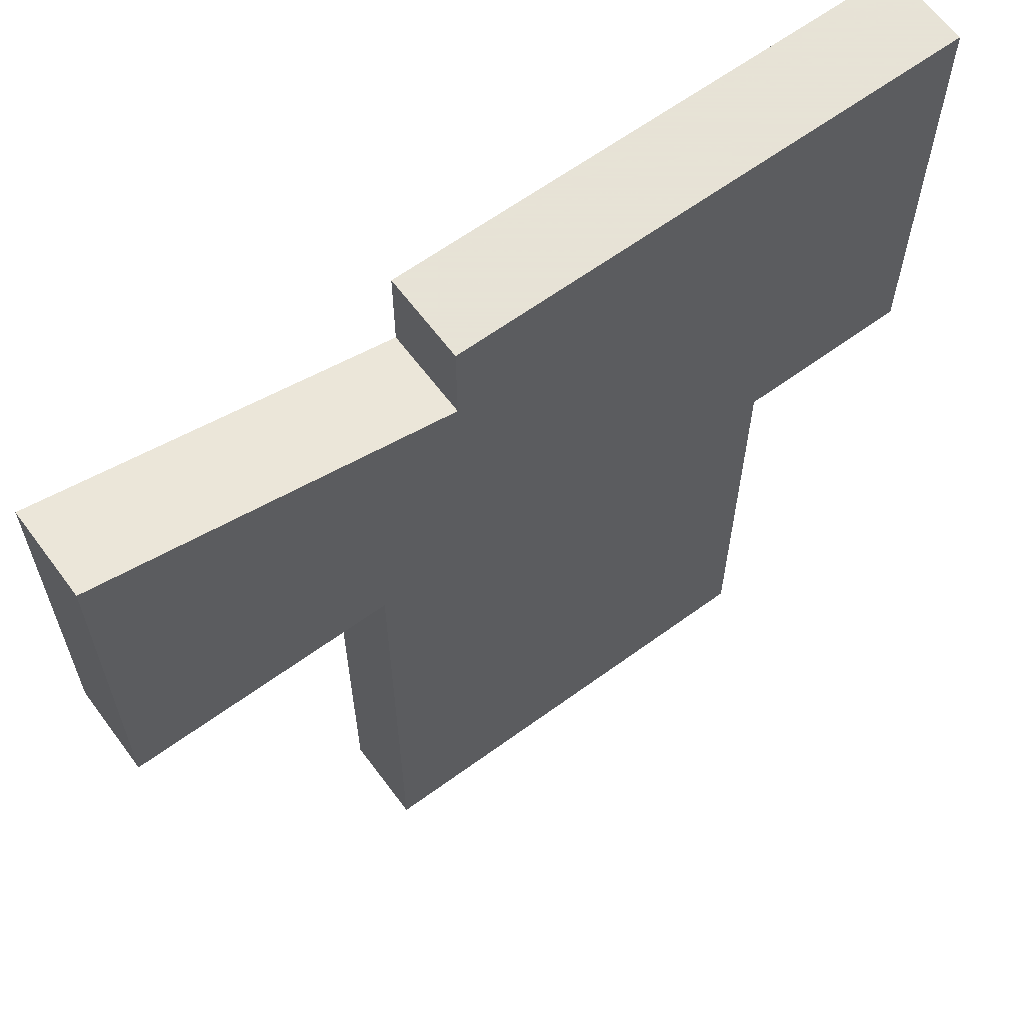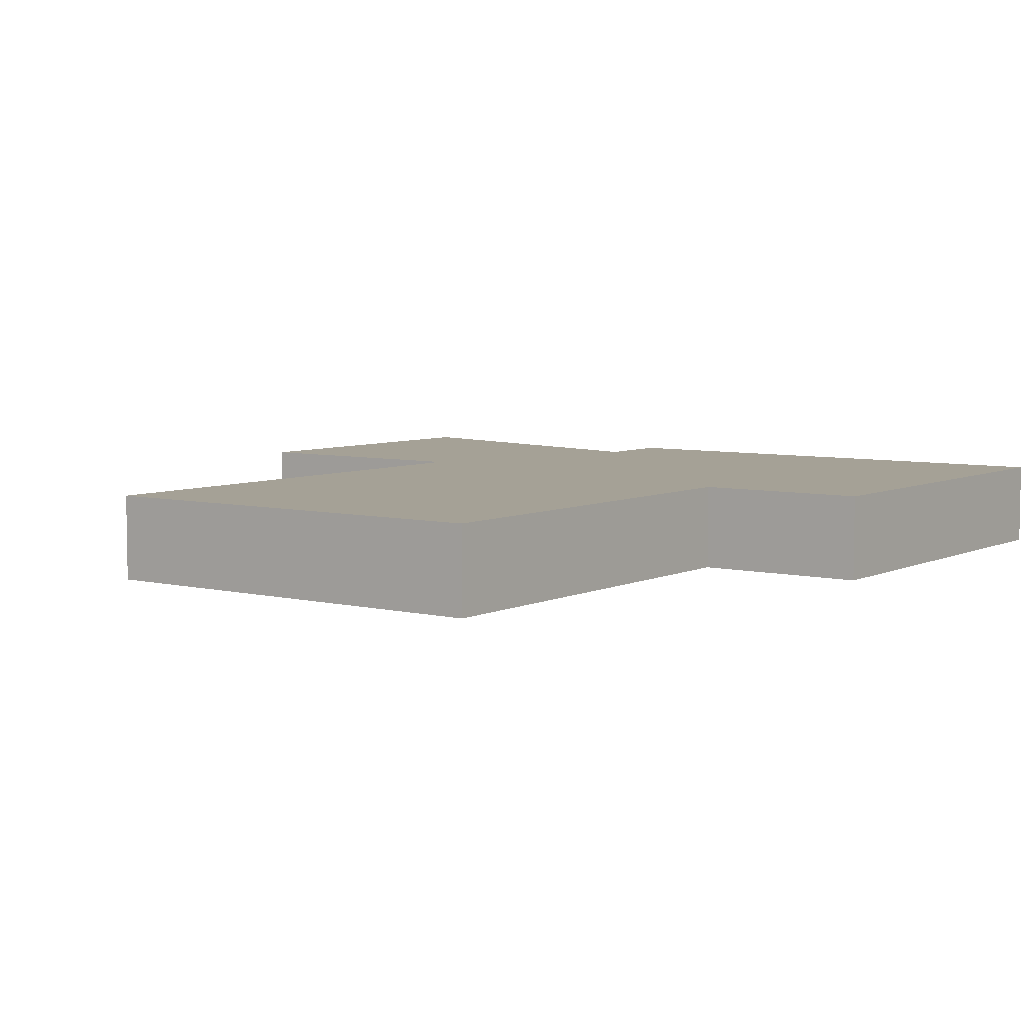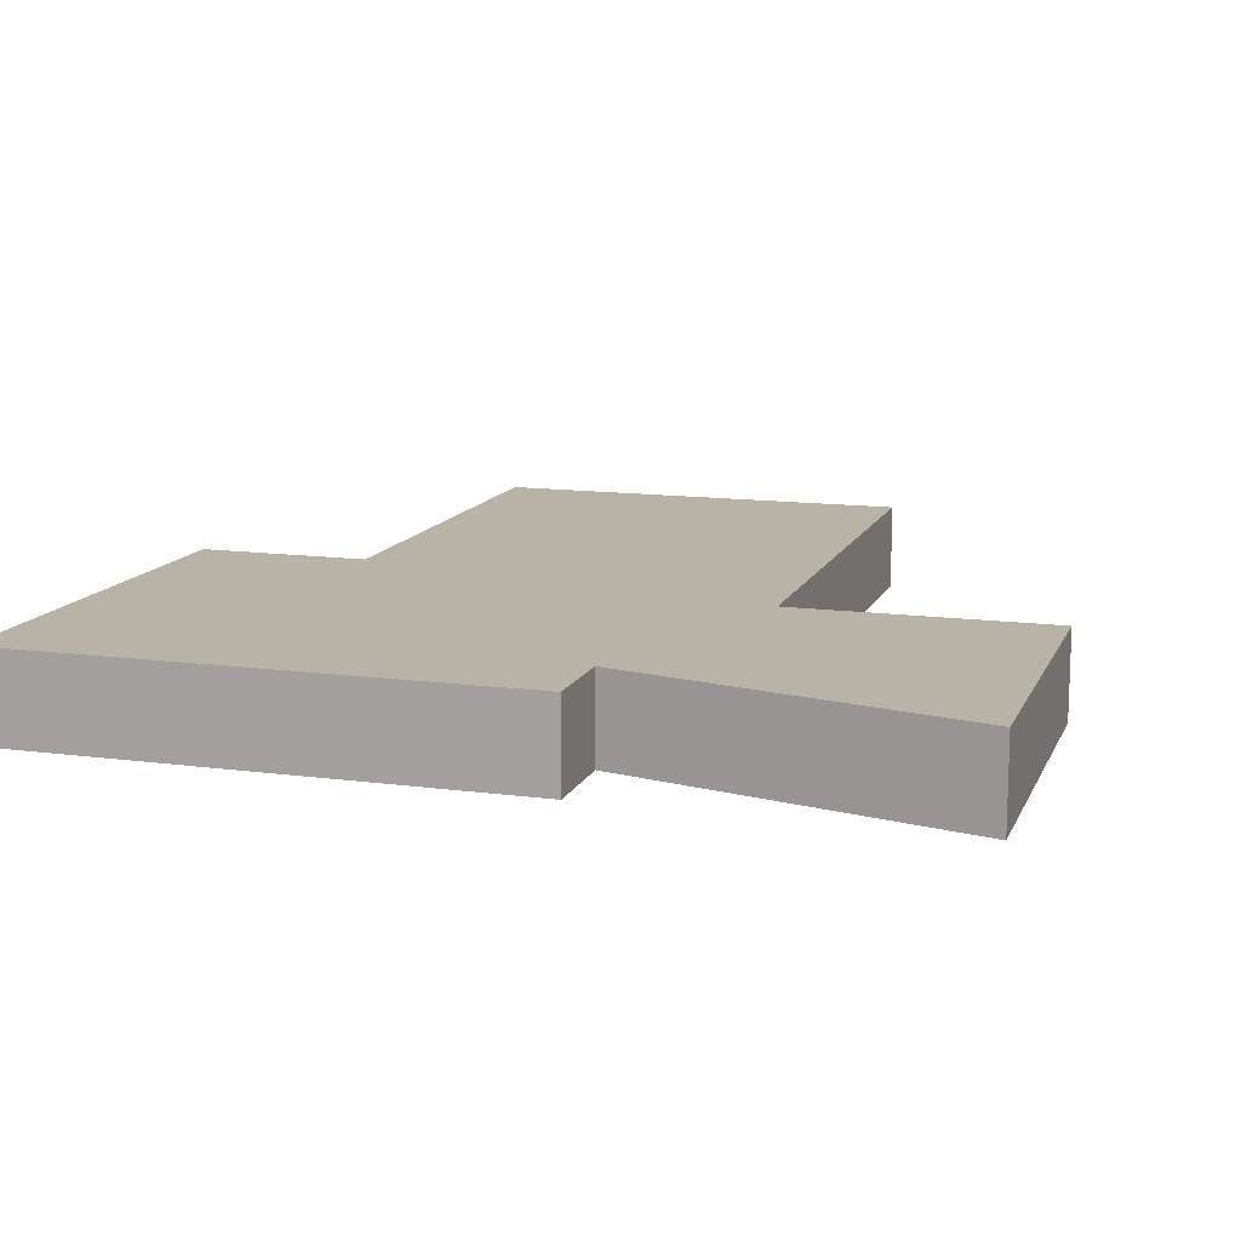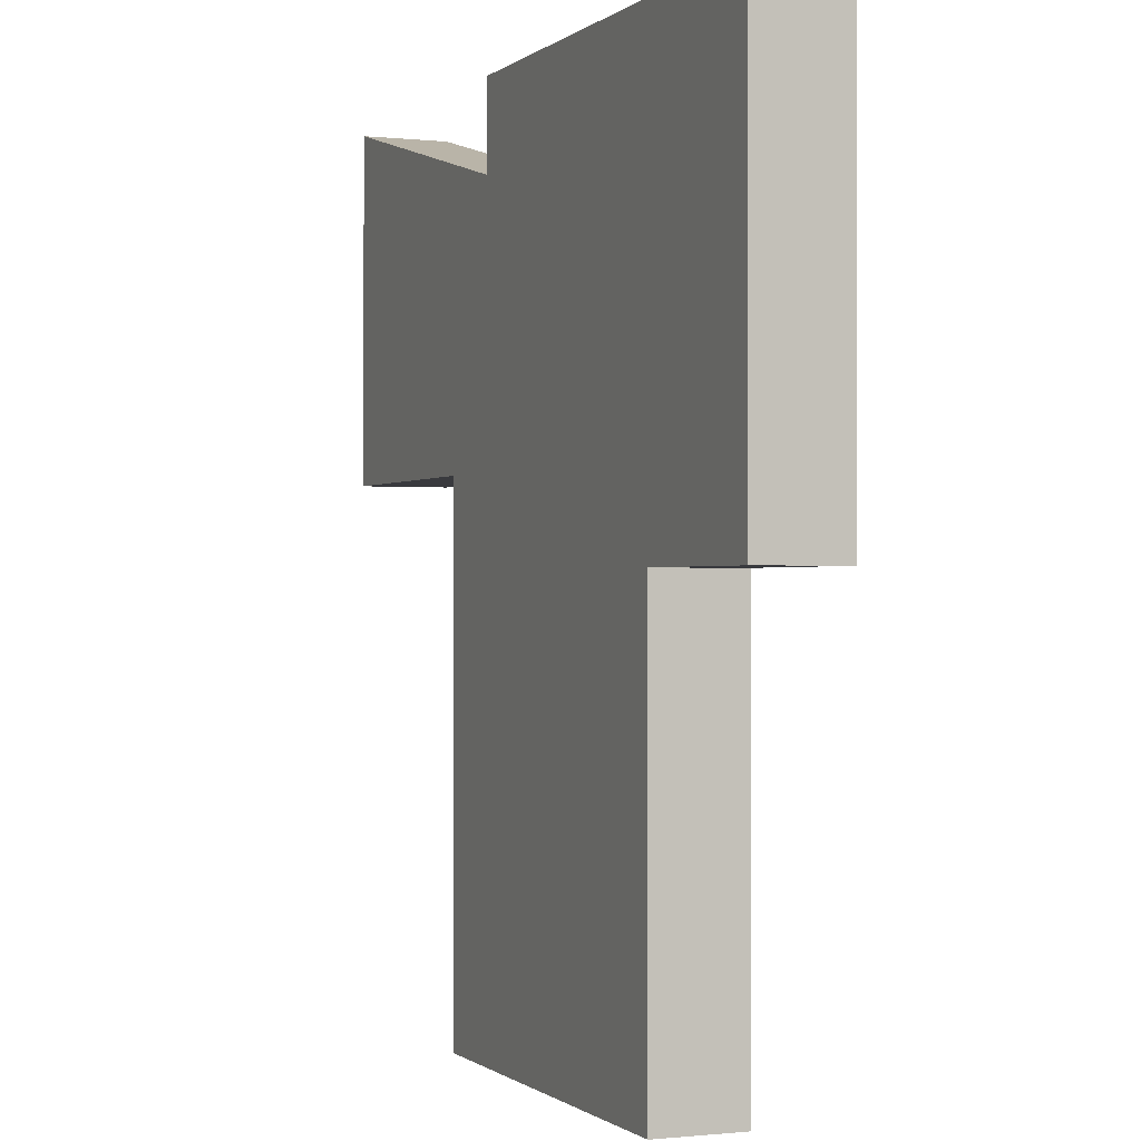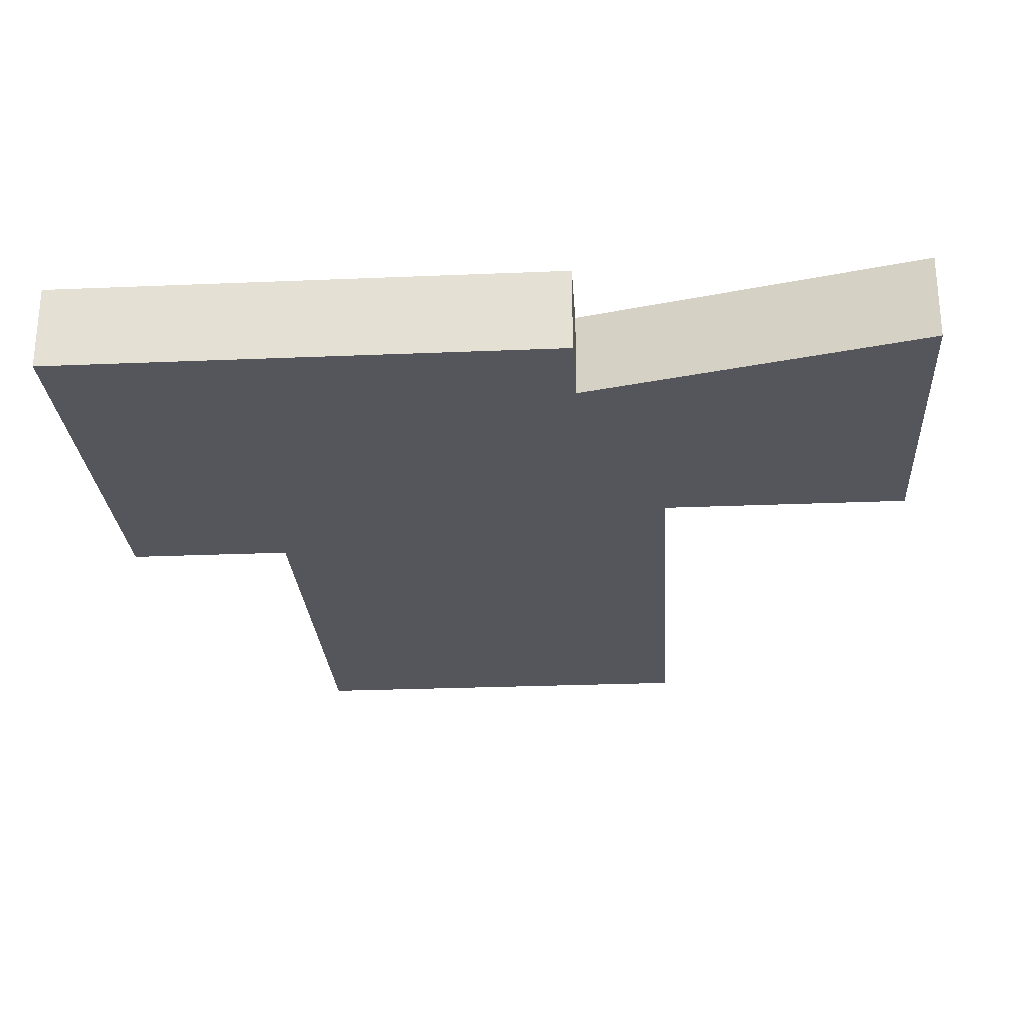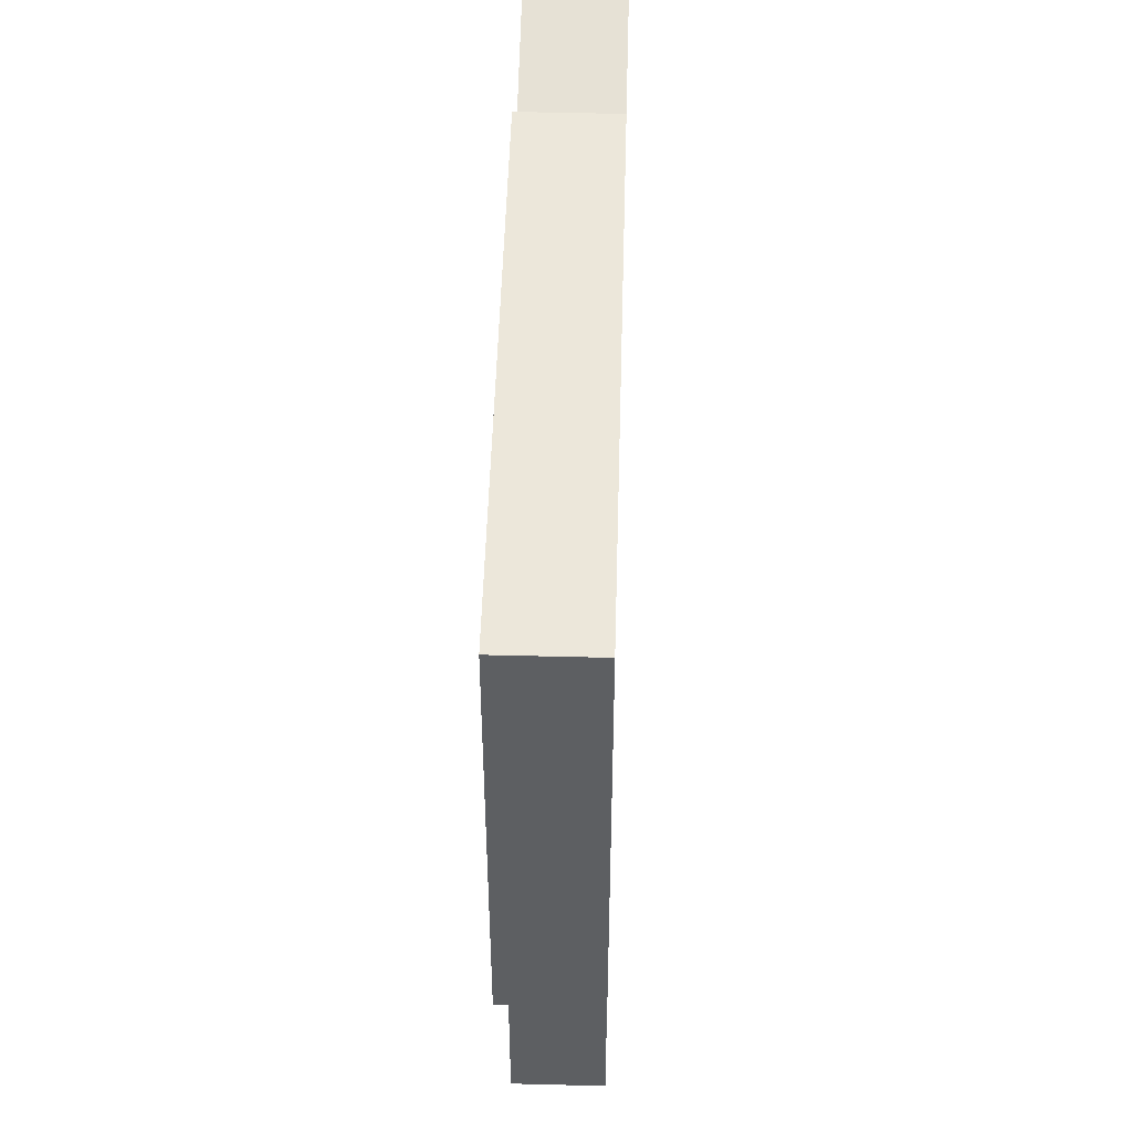
<metadata>
{"format":"obj","ext":"obj","renderer":"f3d","projection":"perspective","resolution":1024,"background":"white","views":[{"elev":62.8,"azim":-36.5,"up":"+Y"},{"elev":6.1,"azim":36.1,"up":"+Z"},{"elev":12.8,"azim":-162.7,"up":"+Z"},{"elev":-0.5,"azim":67.7,"up":"+Y"},{"elev":-26.3,"azim":-176.2,"up":"+Z"},{"elev":50.4,"azim":91.6,"up":"+Y"}]}
</metadata>
<code>
v 4457 -1562 0
v 4457 -1562 1
v 4457 -1563 0
v 4457 -1563 1
v 4456 -1572 0
v 4456 -1572 1
v 4456 -1566 0
v 4456 -1566 1
v 4456 -1569 0
v 4456 -1569 1
v 4463 -1562 0
v 4463 -1562 1
v 4463 -1567 0
v 4463 -1567 1
v 4453 -1562 0
v 4453 -1562 1
v 4453 -1566 0
v 4453 -1566 1
v 4461 -1571 0
v 4461 -1571 1
v 4461 -1572 0
v 4461 -1572 1
v 4461 -1567 0
v 4461 -1567 1
f 9 7 23
f 3 7 15
f 17 15 7
f 7 3 23
f 19 5 9
f 19 9 23
f 23 3 11
f 3 1 11
f 13 23 11
f 21 5 19
f 24 8 10
f 16 8 4
f 8 16 18
f 24 4 8
f 10 6 20
f 24 10 20
f 12 4 24
f 12 2 4
f 12 24 14
f 20 6 22
f 24 20 23
f 23 20 19
f 14 24 13
f 13 24 23
f 12 14 11
f 11 14 13
f 2 12 1
f 1 12 11
f 4 2 3
f 3 2 1
f 16 4 15
f 15 4 3
f 18 16 17
f 17 16 15
f 8 18 7
f 7 18 17
f 10 8 9
f 9 8 7
f 6 10 5
f 5 10 9
f 20 22 19
f 19 22 21
f 22 6 21
f 21 6 5

</code>
